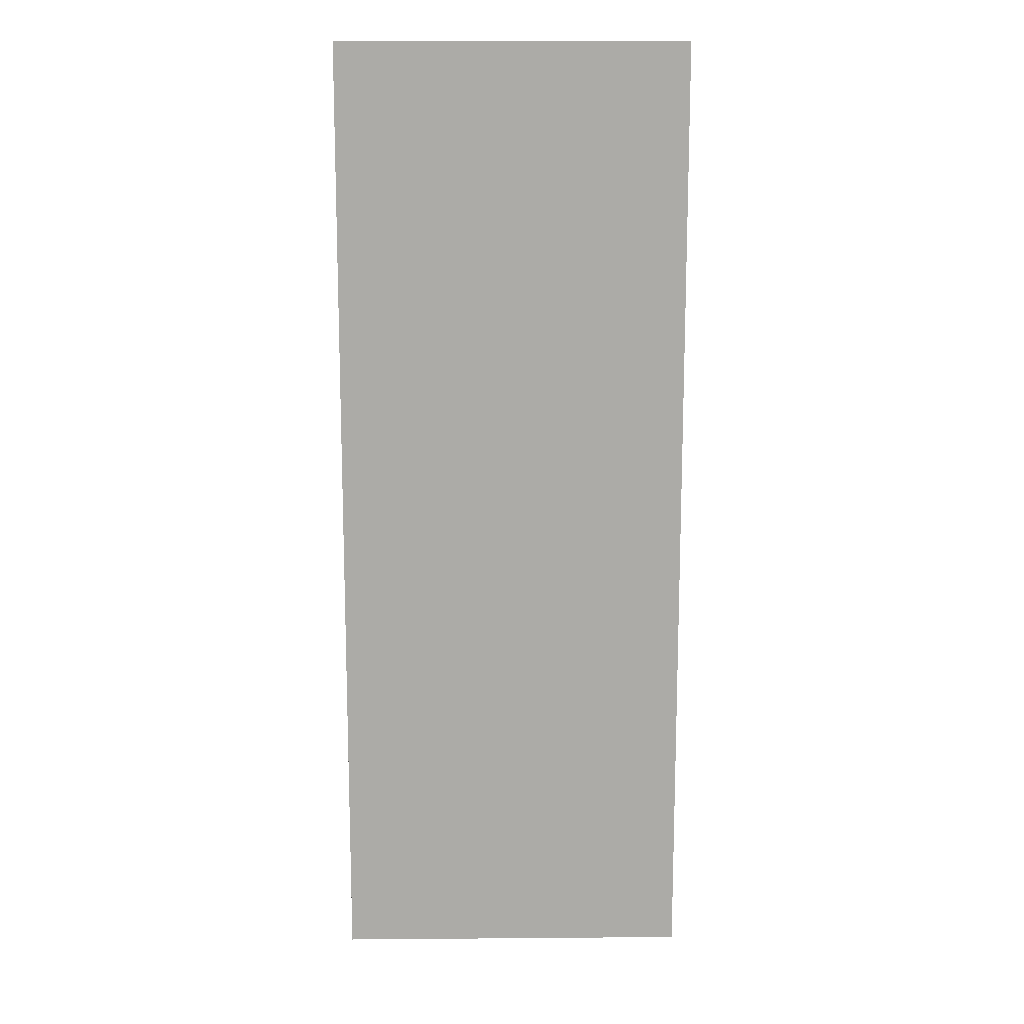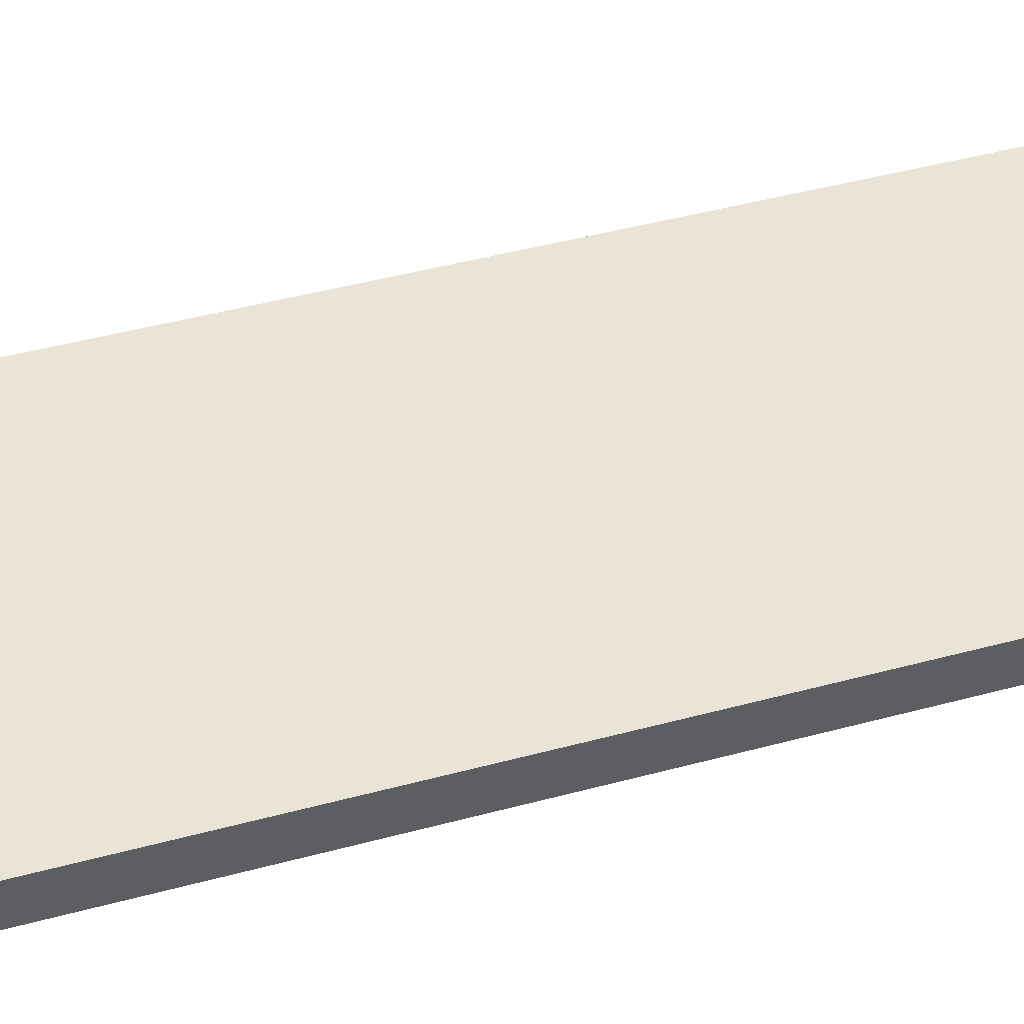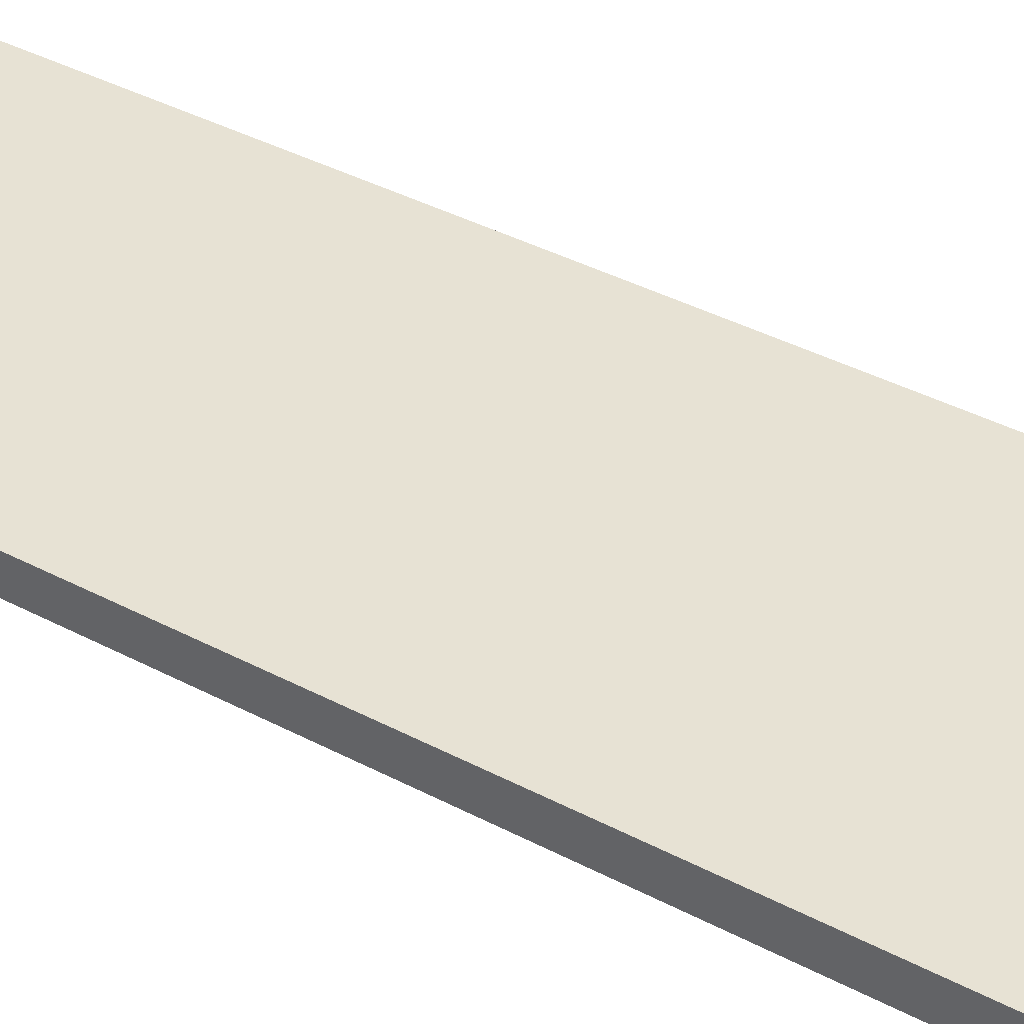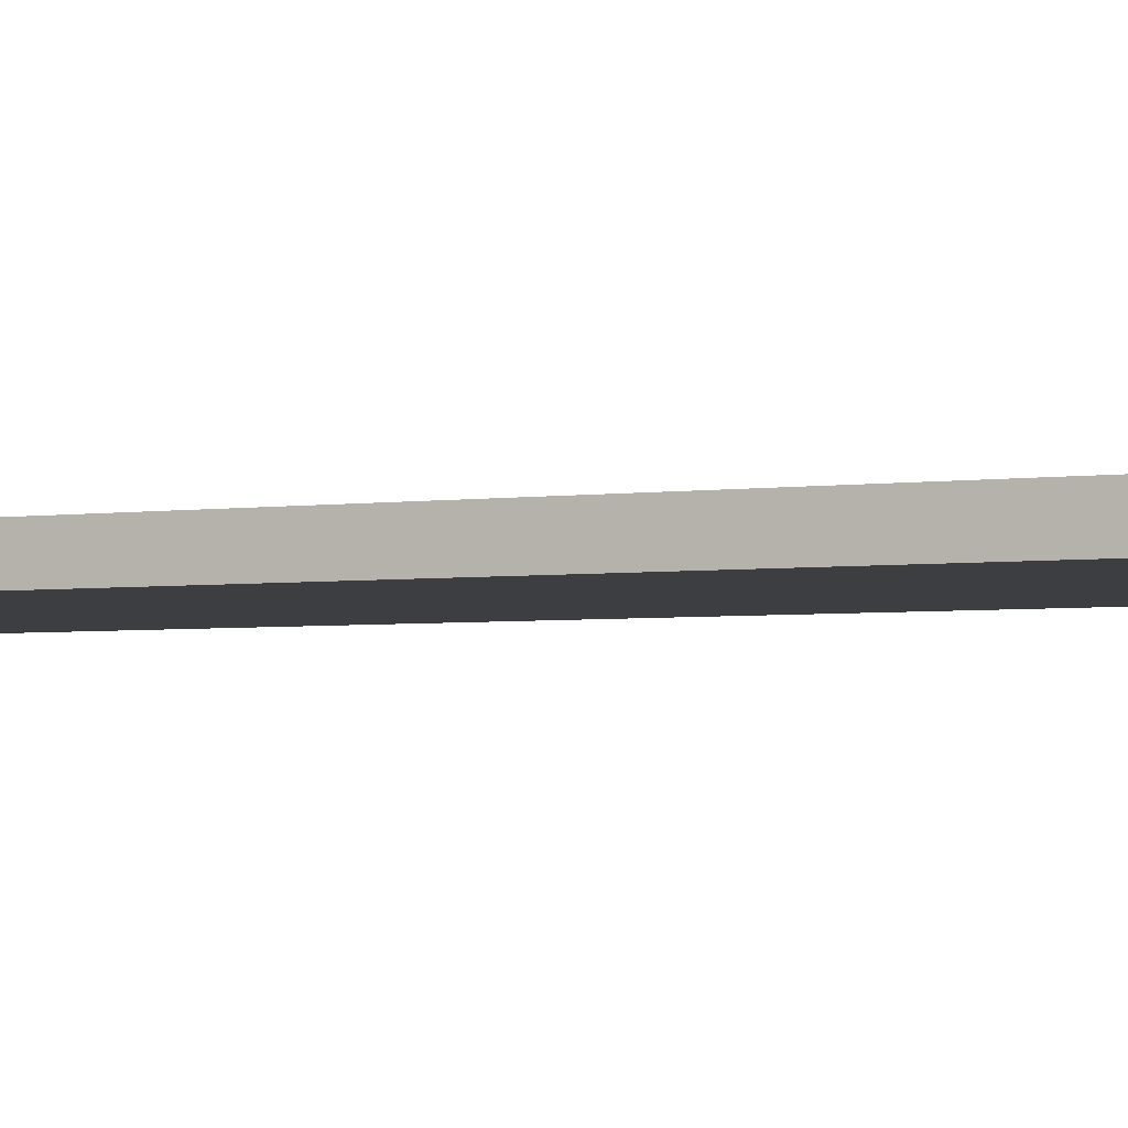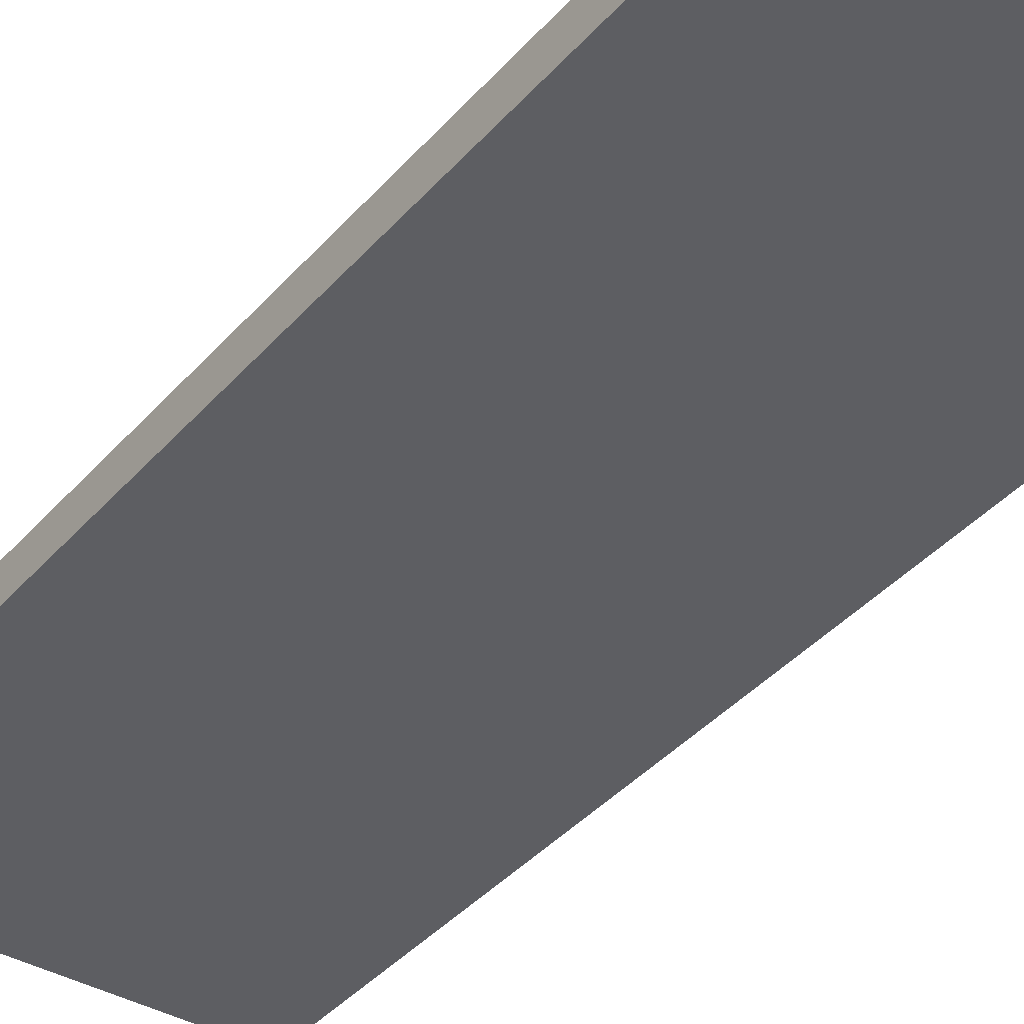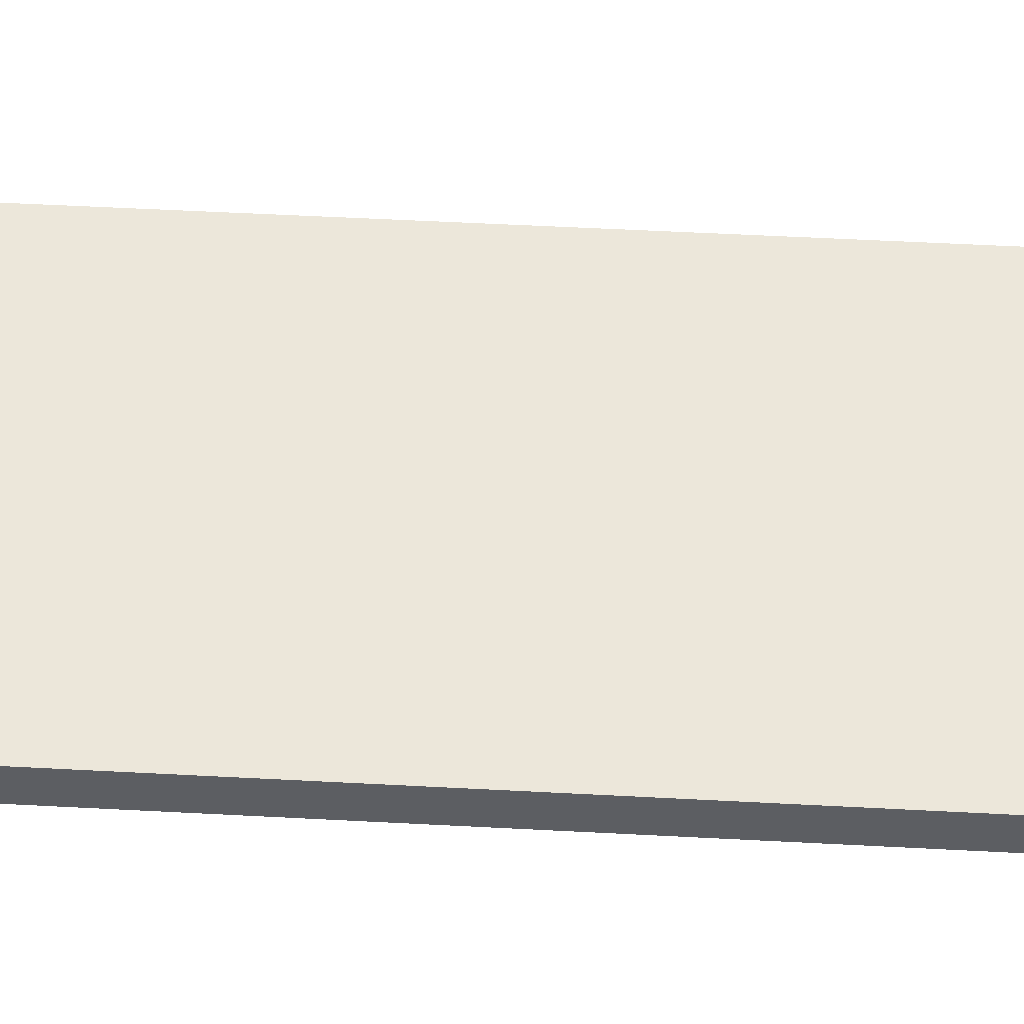
<metadata>
{"format":"obj","ext":"obj","renderer":"f3d","projection":"perspective","resolution":1024,"background":"white","views":[{"elev":13.8,"azim":-1.0,"up":"+Z"},{"elev":42.5,"azim":-108.2,"up":"+Y"},{"elev":39.7,"azim":123.2,"up":"+Y"},{"elev":-3.4,"azim":-63.0,"up":"+Y"},{"elev":-38.5,"azim":144.1,"up":"+Y"},{"elev":52.2,"azim":93.3,"up":"+Y"}]}
</metadata>
<code>
o Cube
v 0.11 -0.01 -0.3
v 0.11 -0.01 0.3
v -0.11 -0.01 0.3
v -0.11 -0.01 -0.3
v 0.11 0.01 -0.3
v 0.11 0.01 0.3
v -0.11 0.01 0.3
v -0.11 0.01 -0.3
f 1 2 3 4
f 5 8 7 6
f 1 5 6 2
f 2 6 7 3
f 3 7 8 4
f 5 1 4 8

</code>
